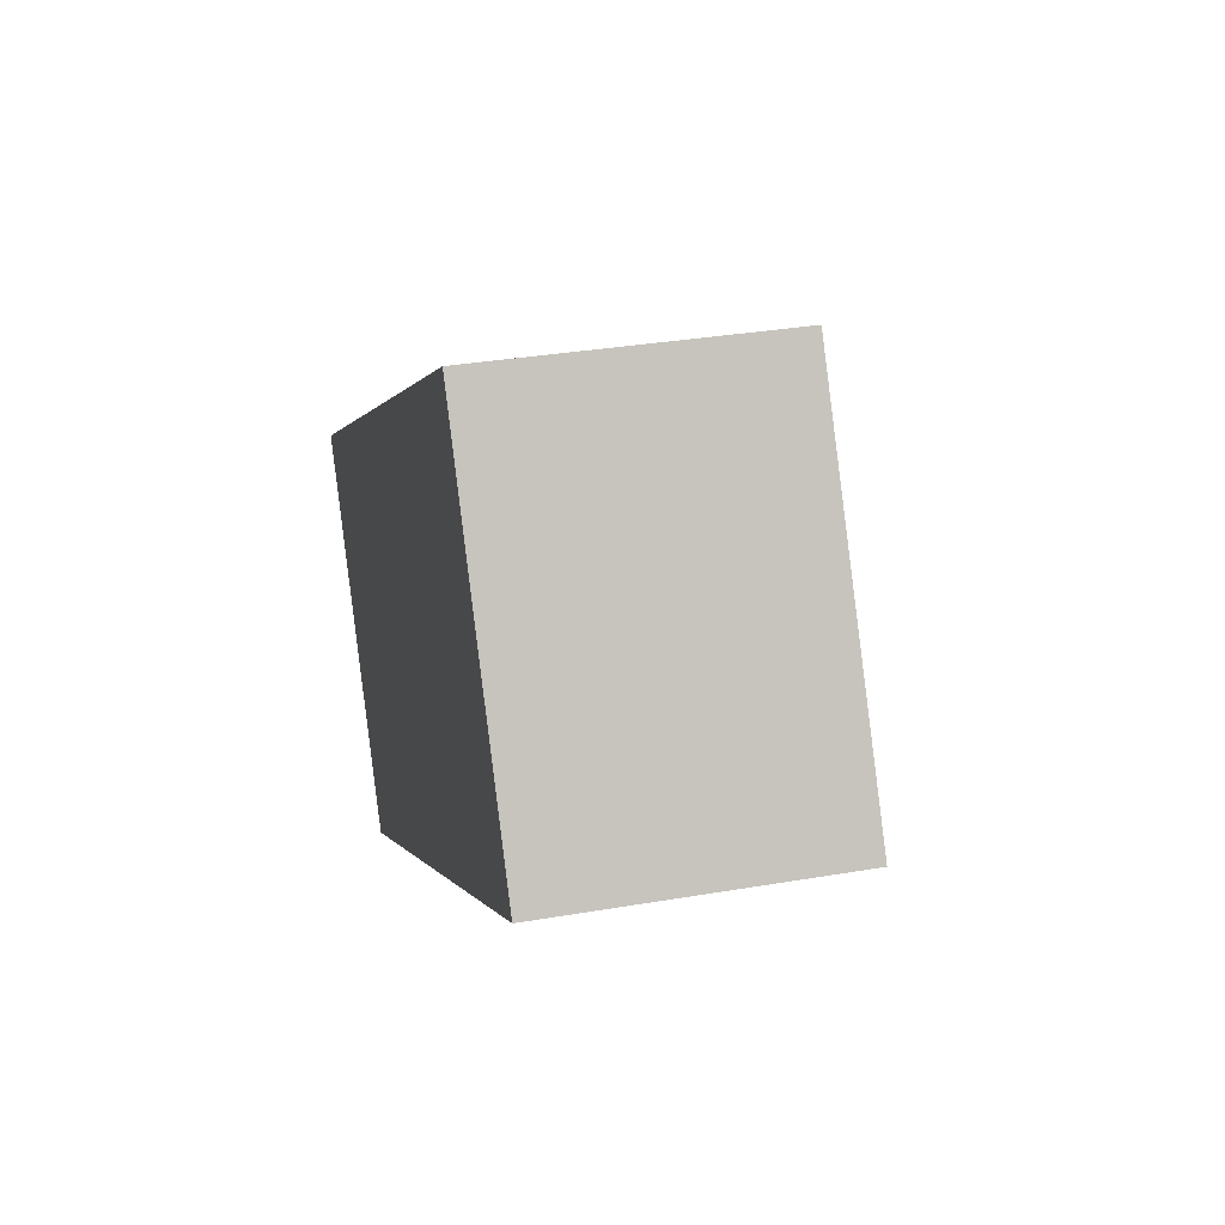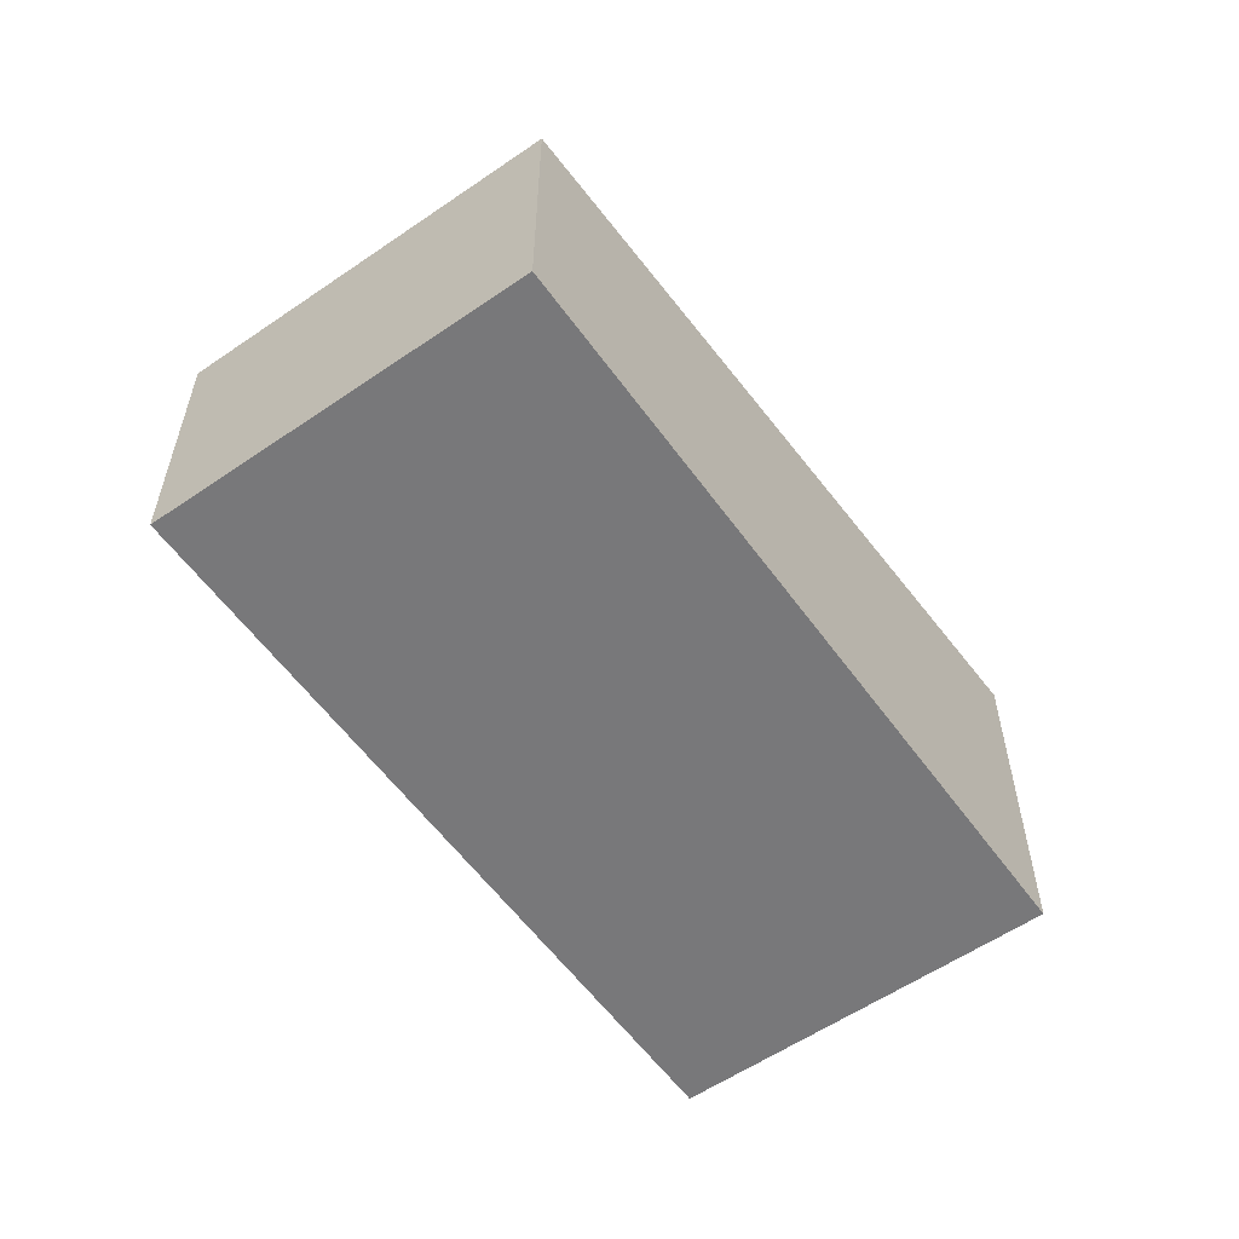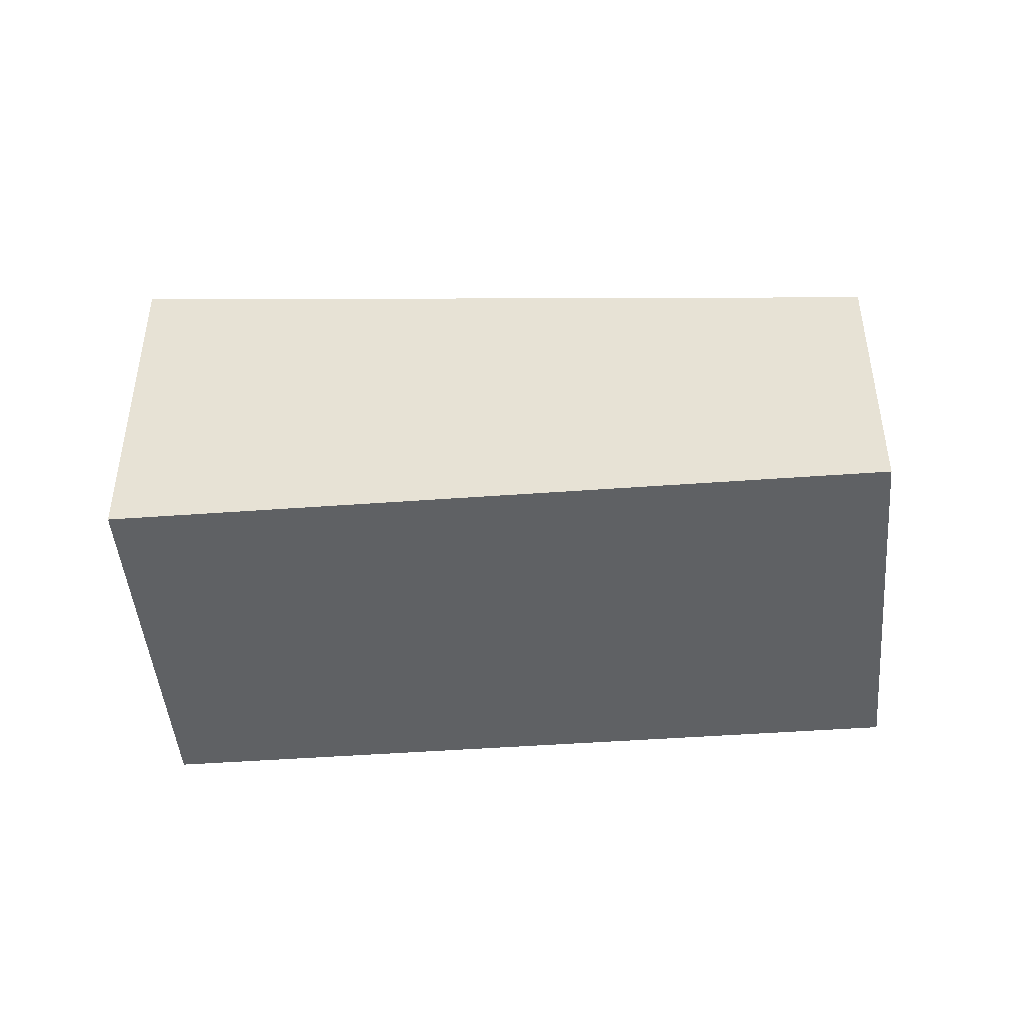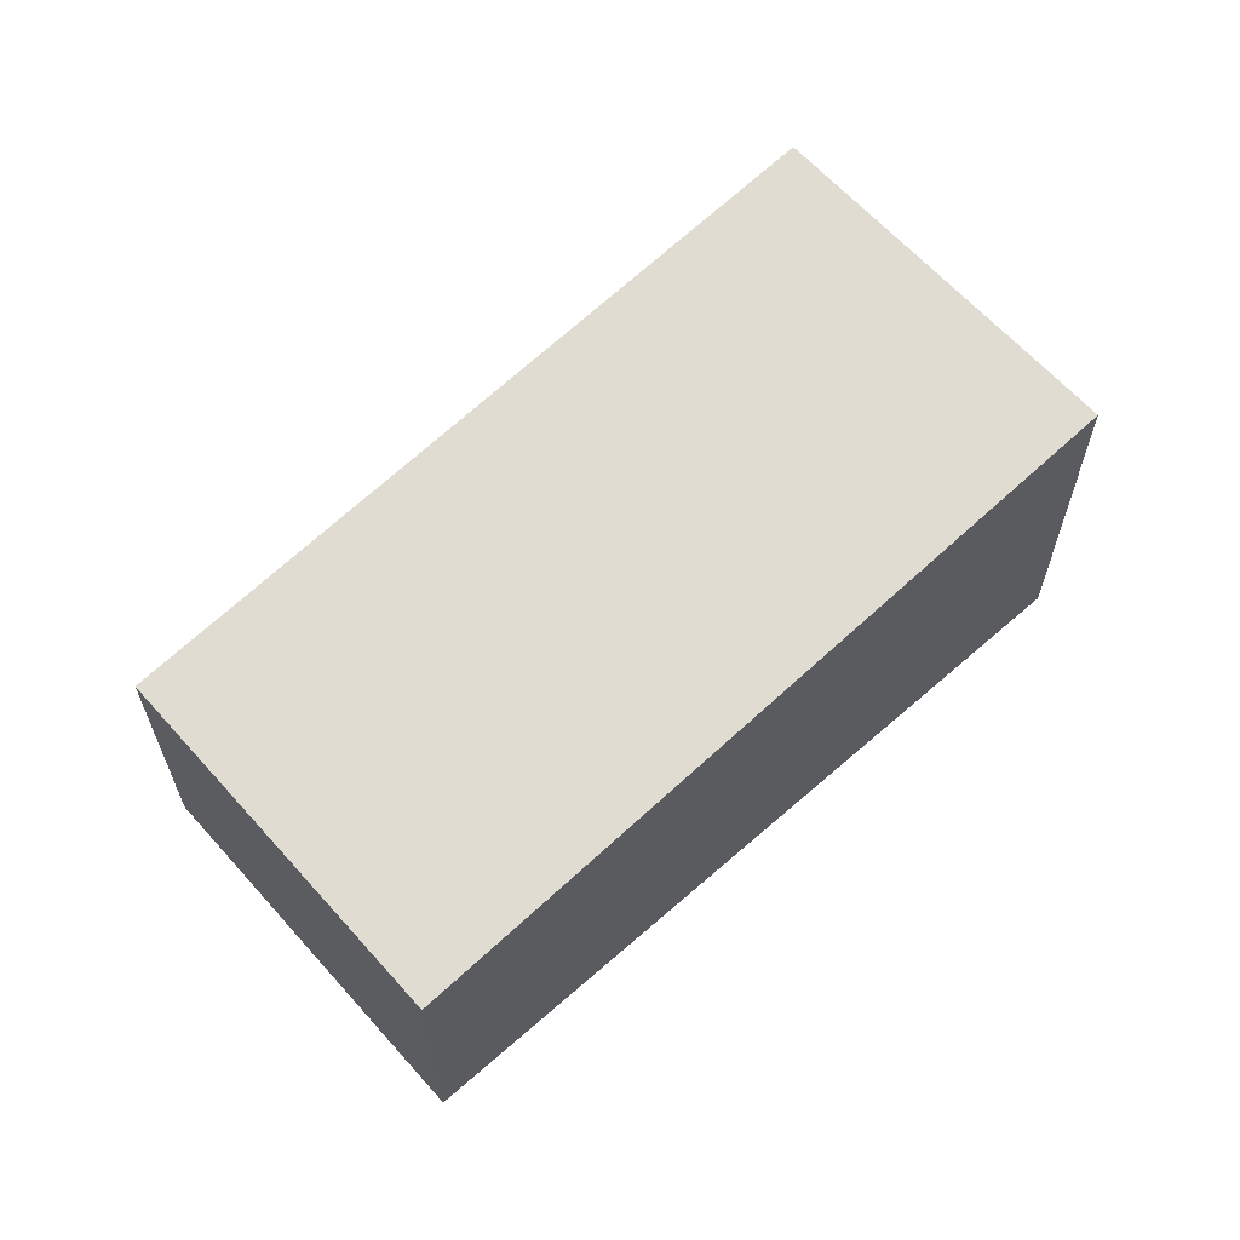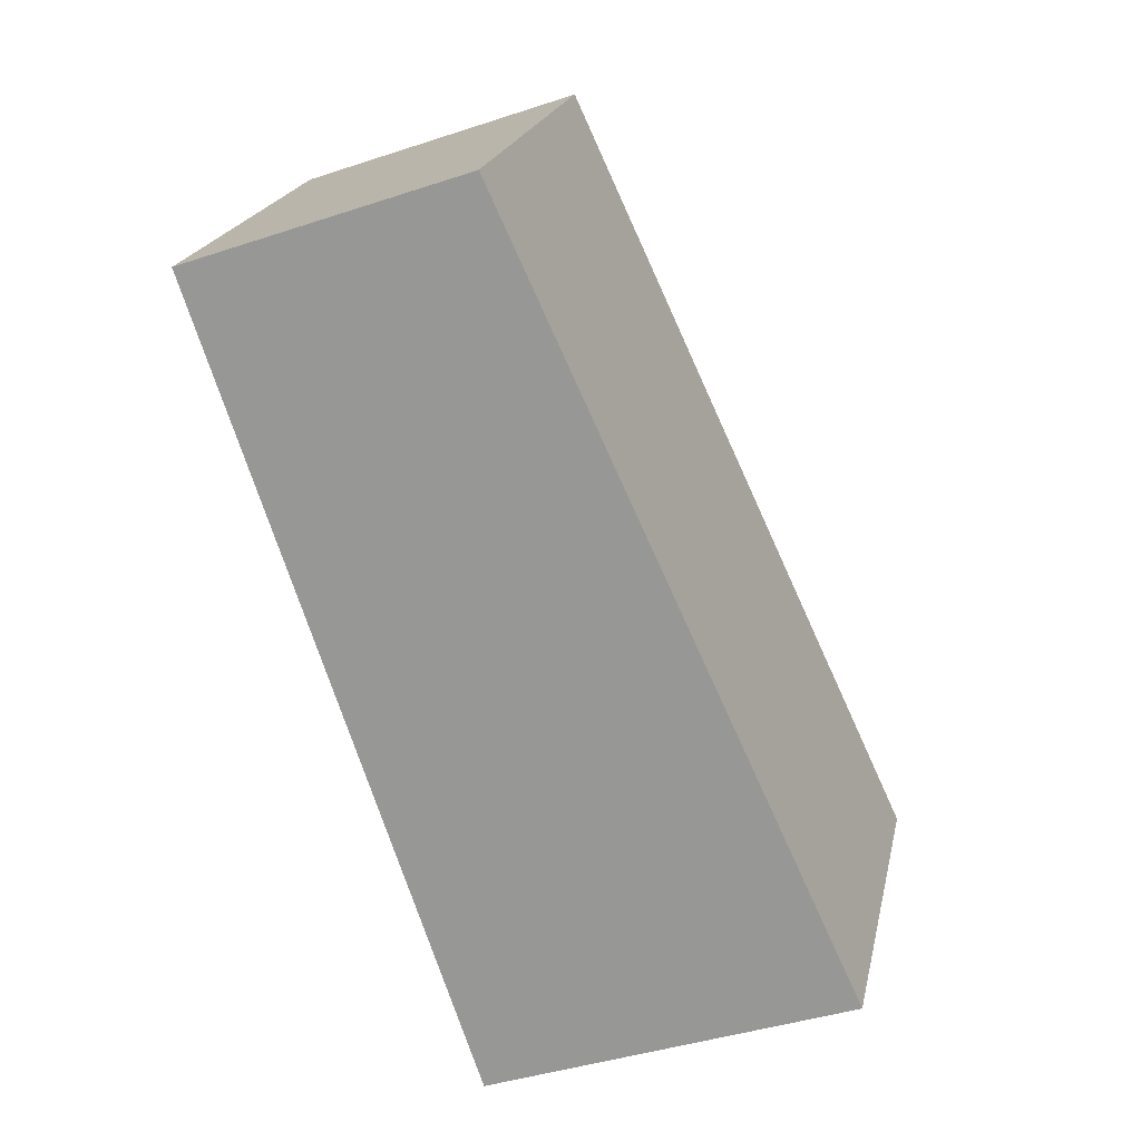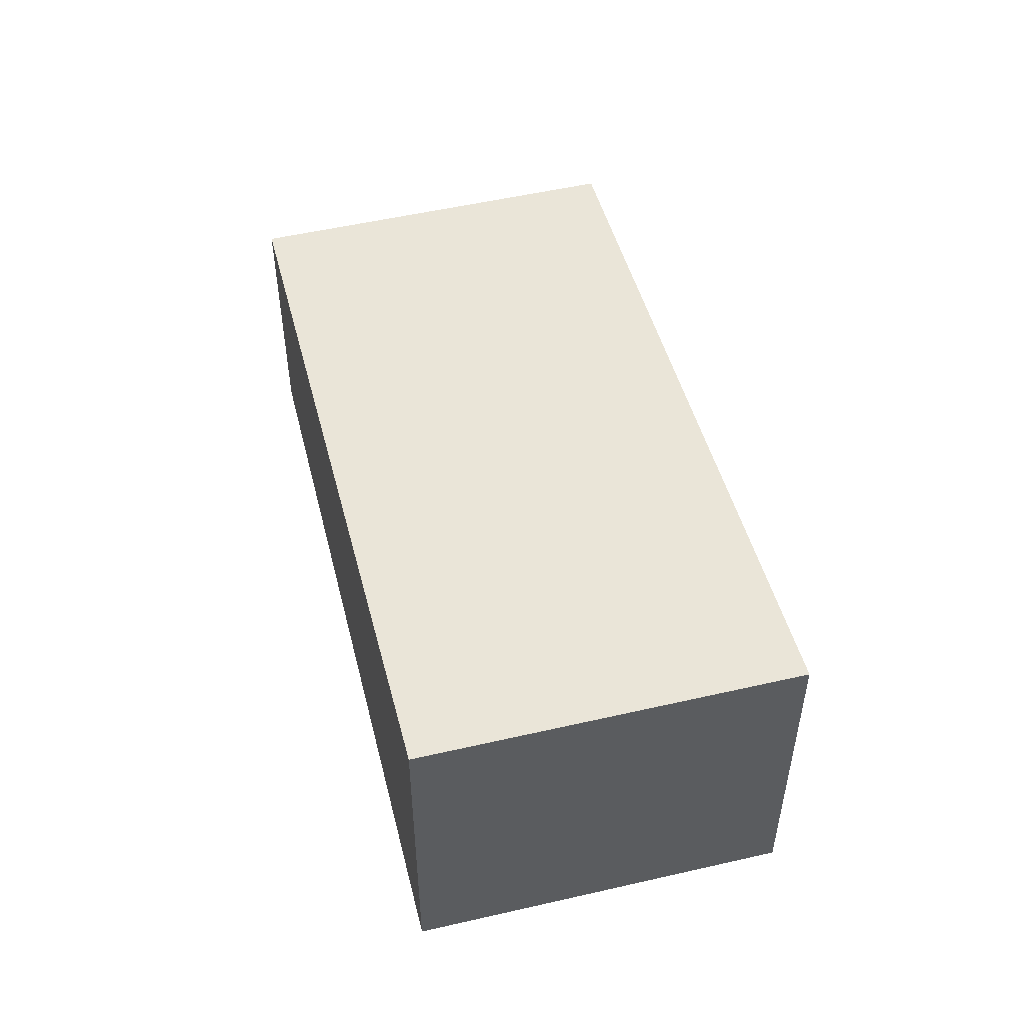
<metadata>
{"format":"obj","ext":"obj","renderer":"f3d","projection":"perspective","resolution":1024,"background":"white","views":[{"elev":32.3,"azim":76.4,"up":"+Z"},{"elev":-57.6,"azim":94.0,"up":"+Y"},{"elev":-45.8,"azim":-26.6,"up":"+Y"},{"elev":63.4,"azim":106.9,"up":"+Y"},{"elev":-41.0,"azim":112.0,"up":"+Z"},{"elev":52.4,"azim":-135.4,"up":"+Y"}]}
</metadata>
<code>
v  1.488 2.585 -2.432
v  4.859 2.004 2.972
v  6.347 2.004 0.54
v  0.682 2.504 0.417
v  0 2.585 1.583e-16
v  4.859 -1.82e-16 2.972
v  6.347 -3.307e-17 0.54
v  1.488 1.489e-16 -2.432
v  0 0 0
v  0.682 -2.553e-17 0.417
g defaultobject
f 1 2 3
f 2 1 4
f 4 1 5
f 6 3 2
f 3 6 7
f 3 8 1
f 8 3 7
f 8 5 1
f 5 8 9
f 9 4 5
f 4 9 2
f 2 9 6
f 6 9 10
f 6 8 7
f 8 6 10
f 8 10 9

</code>
